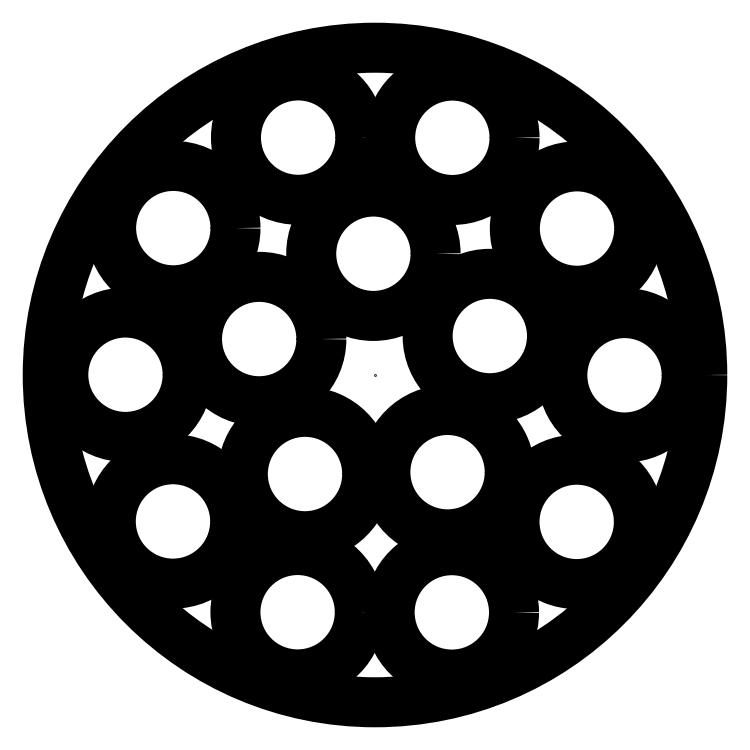
<metadata>
{"format":"dxf","ext":"dxf","renderer":"ezdxf+matplotlib","layout":"modelspace","background":"white","min_lineweight":24,"dpi":150}
</metadata>
<code>
0
SECTION
2
ENTITIES
0
POINT
8
0
10
0
20
0
30
0
0
CIRCLE
8
0
10
0
20
0
30
0
40
250
210
0
220
0
230
1
0
CIRCLE
8
0
10
-1.211
20
92.62
30
0
40
47.5
210
0
220
0
230
1
0
CIRCLE
8
0
10
-88.46
20
27.47
30
0
40
47.5
210
0
220
0
230
1
0
CIRCLE
8
0
10
-53.46
20
-75.65
30
0
40
47.5
210
0
220
0
230
1
0
CIRCLE
8
0
10
55.42
20
-74.22
30
0
40
47.5
210
0
220
0
230
1
0
CIRCLE
8
0
10
87.72
20
29.77
30
0
40
47.5
210
0
220
0
230
1
0
CIRCLE
8
0
10
-58.7
20
181.3
30
0
40
47.5
210
0
220
0
230
1
0
CIRCLE
8
0
10
-154.1
20
112.2
30
0
40
47.5
210
0
220
0
230
1
0
CIRCLE
8
0
10
-190.6
20
0.2107
30
0
40
47.5
210
0
220
0
230
1
0
CIRCLE
8
0
10
-154.3
20
-111.9
30
0
40
47.5
210
0
220
0
230
1
0
CIRCLE
8
0
10
-59.1
20
-181.2
30
0
40
47.5
210
0
220
0
230
1
0
CIRCLE
8
0
10
58.7
20
-181.3
30
0
40
47.5
210
0
220
0
230
1
0
CIRCLE
8
0
10
154.1
20
-112.2
30
0
40
47.5
210
0
220
0
230
1
0
CIRCLE
8
0
10
190.6
20
-0.2107
30
0
40
47.5
210
0
220
0
230
1
0
CIRCLE
8
0
10
154.3
20
111.9
30
0
40
47.5
210
0
220
0
230
1
0
CIRCLE
8
0
10
59.1
20
181.2
30
0
40
47.5
210
0
220
0
230
1
0
ENDSEC
0
EOF

</code>
